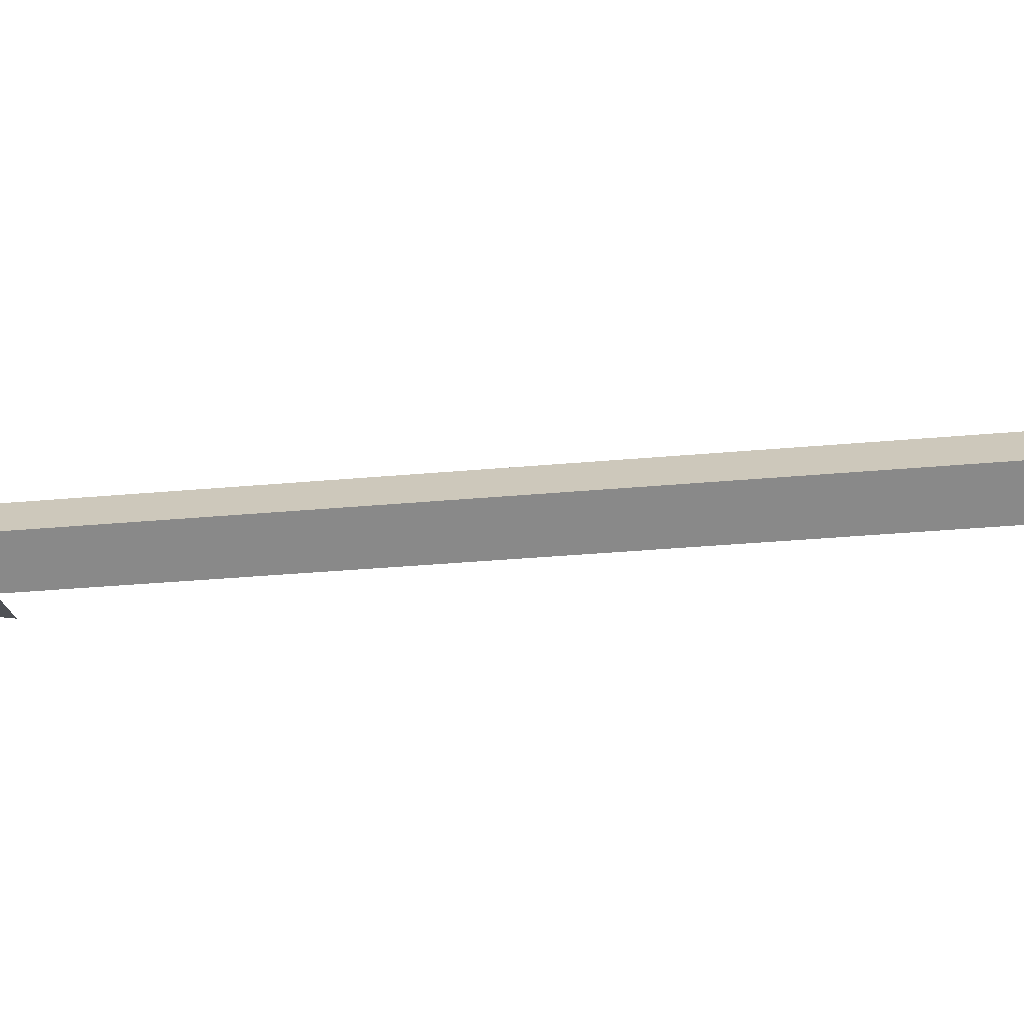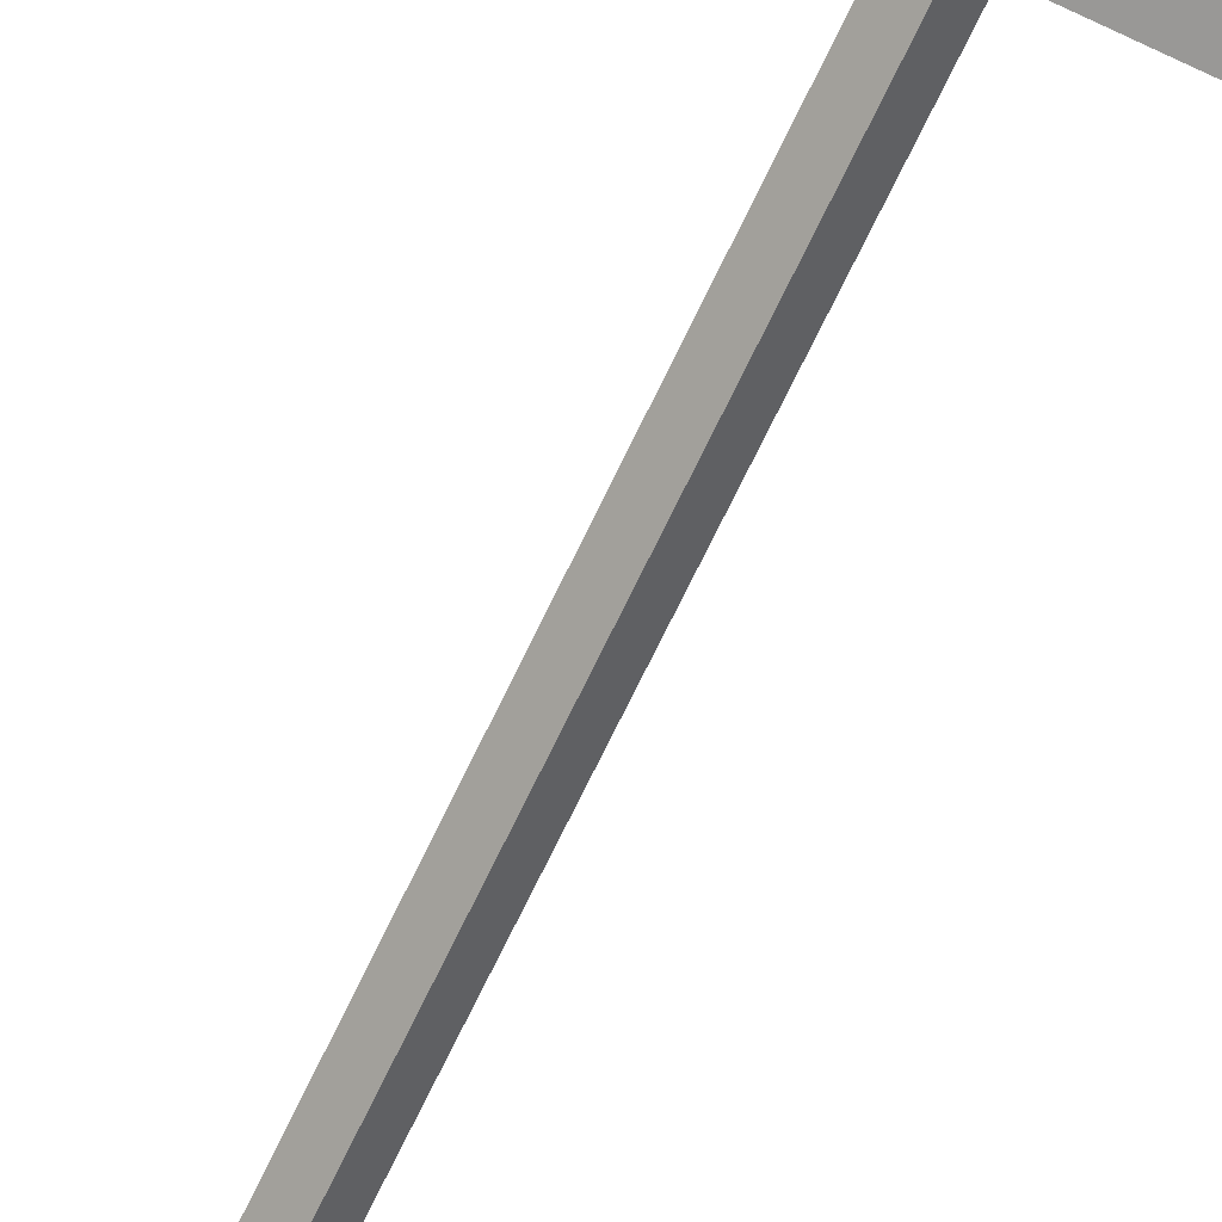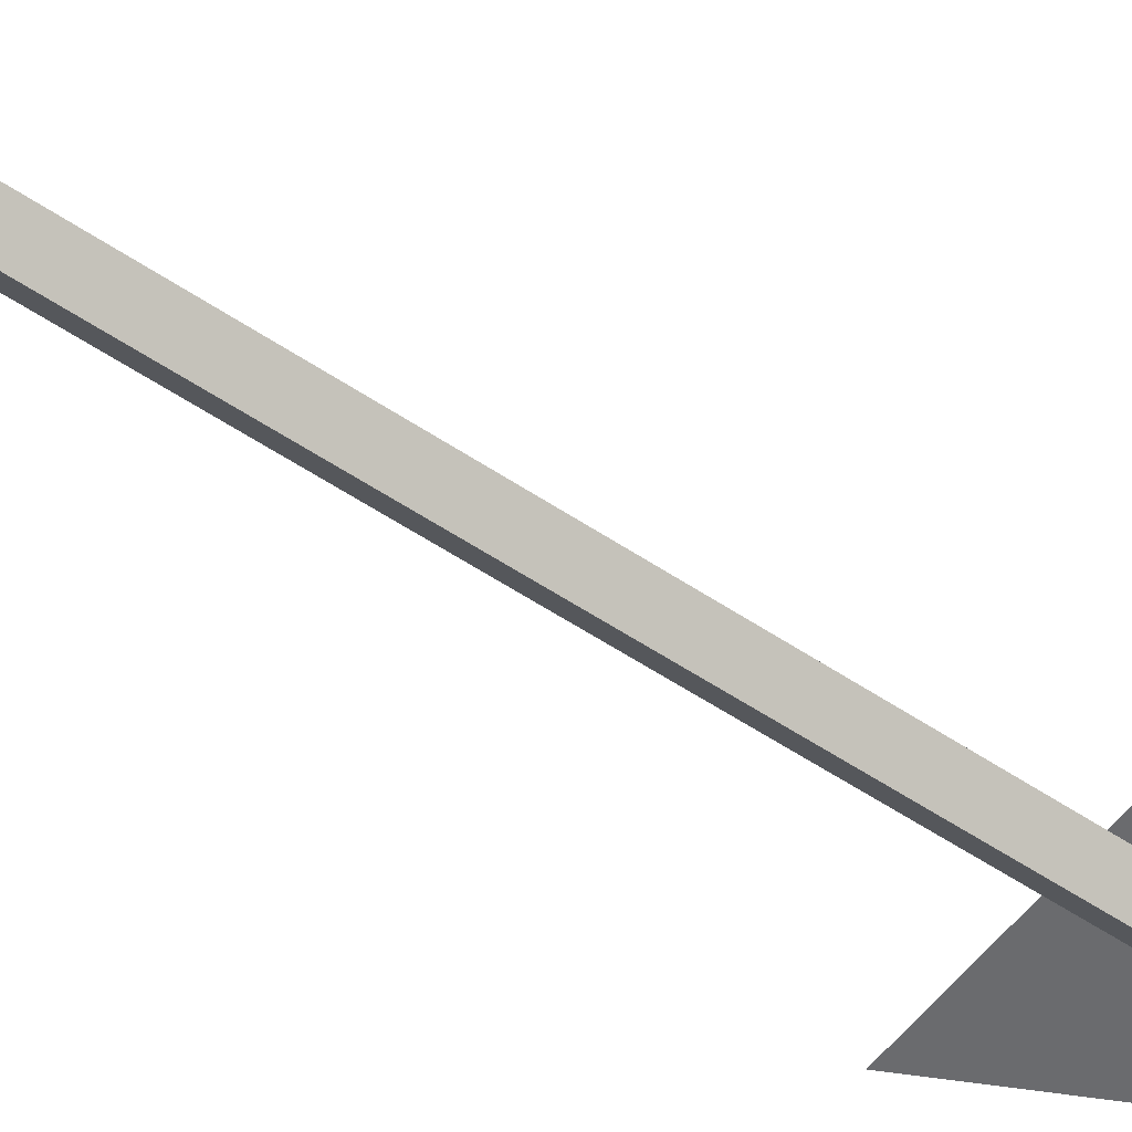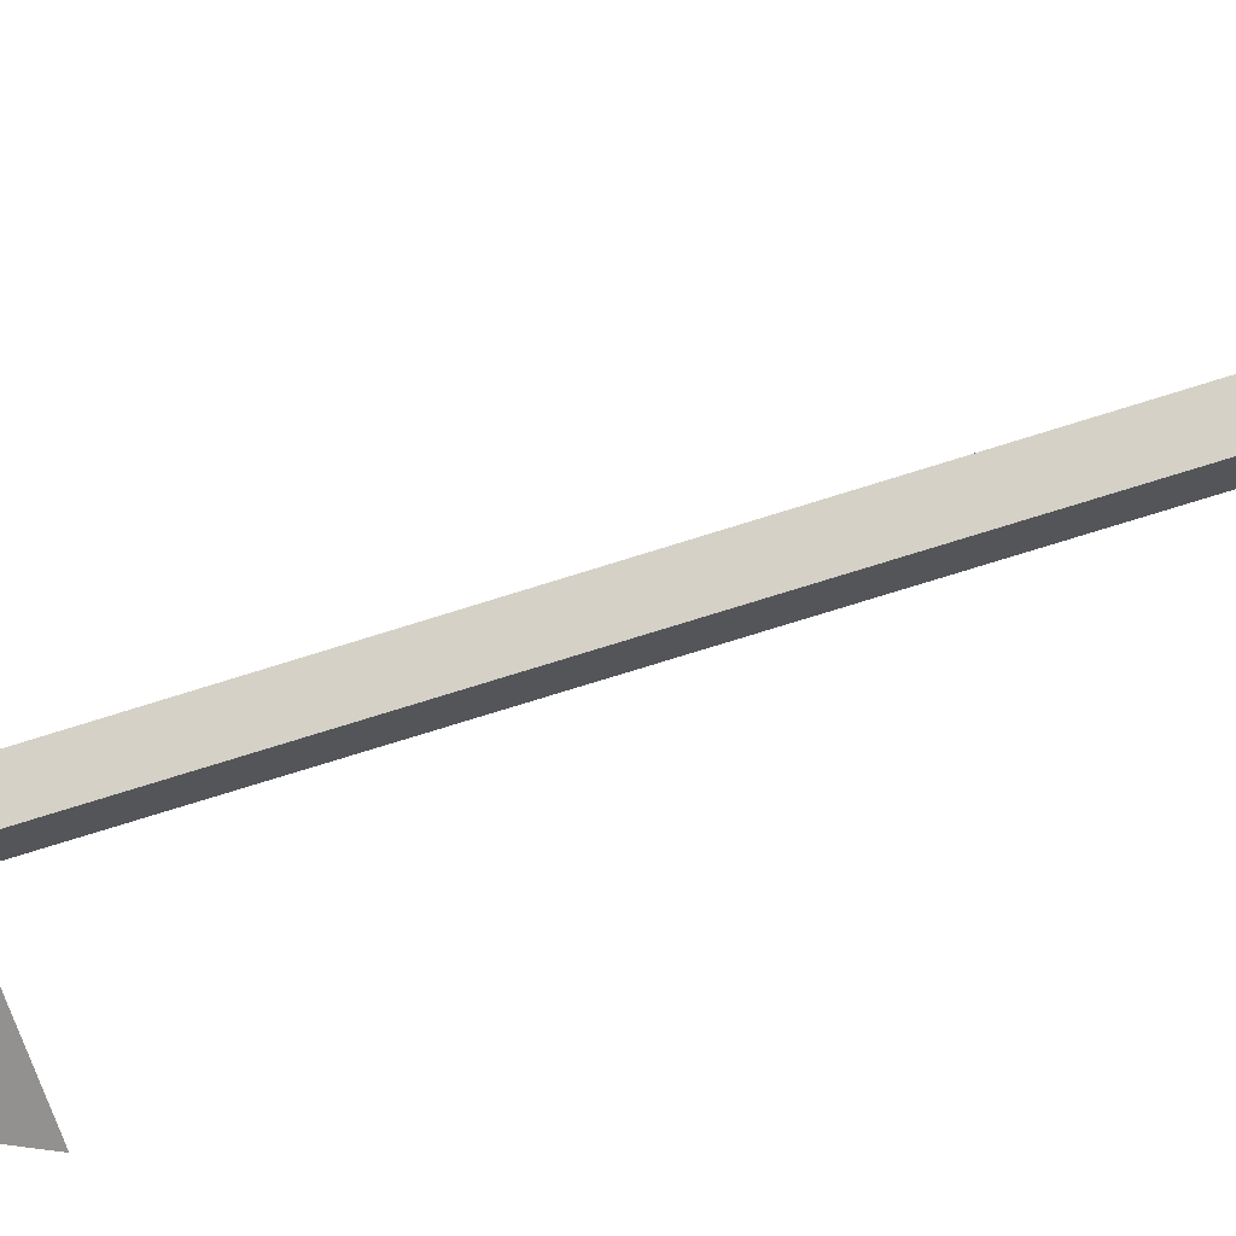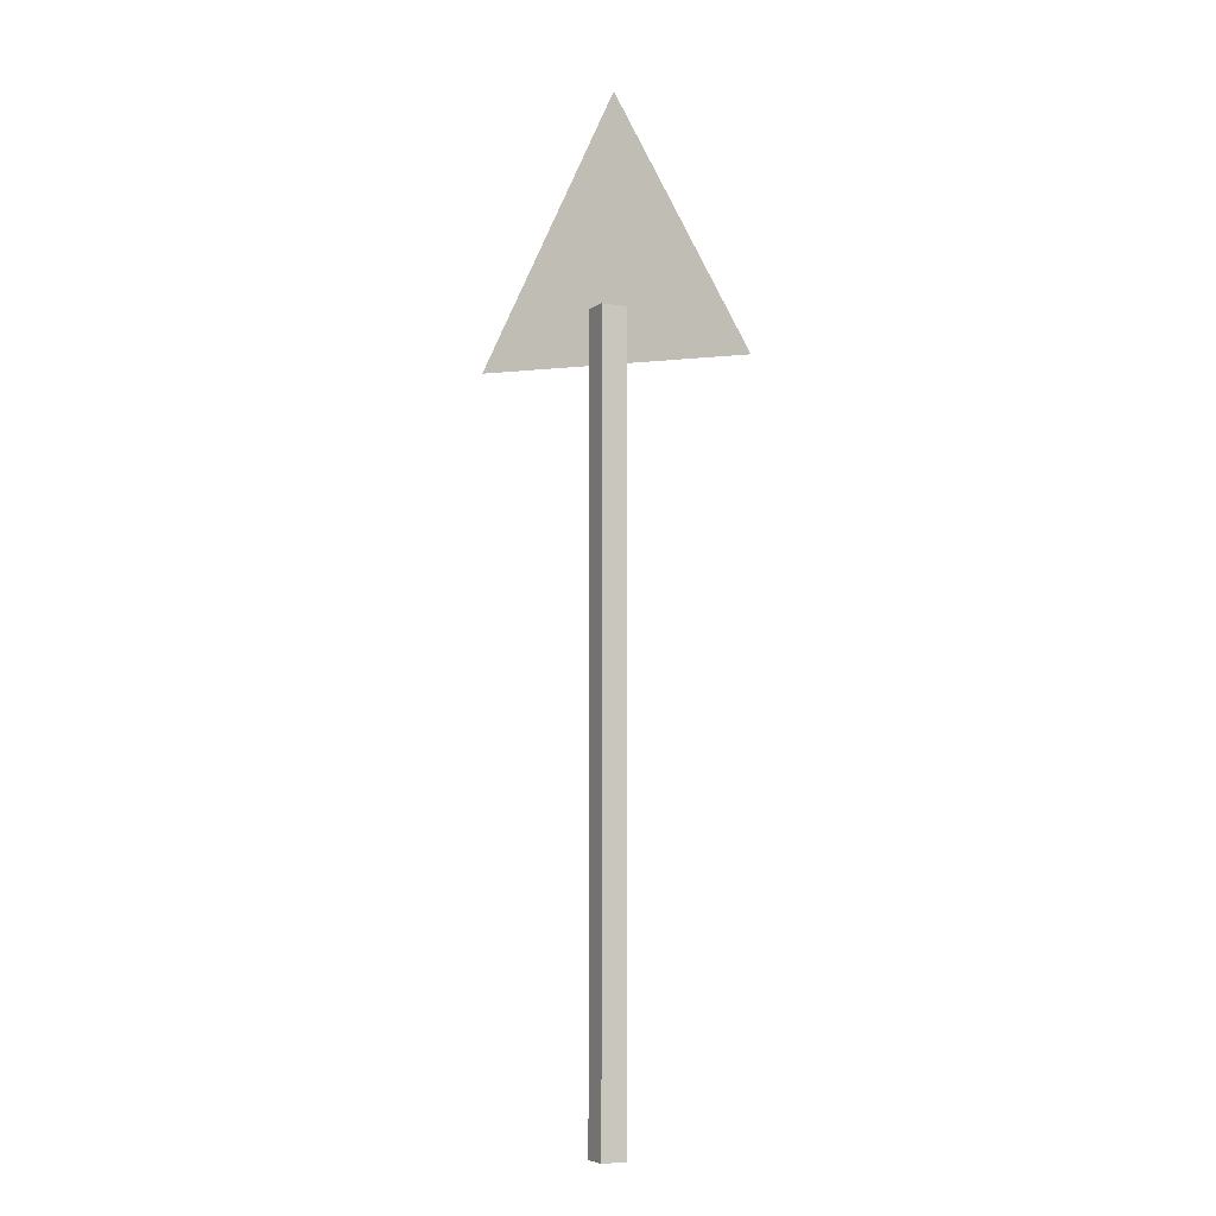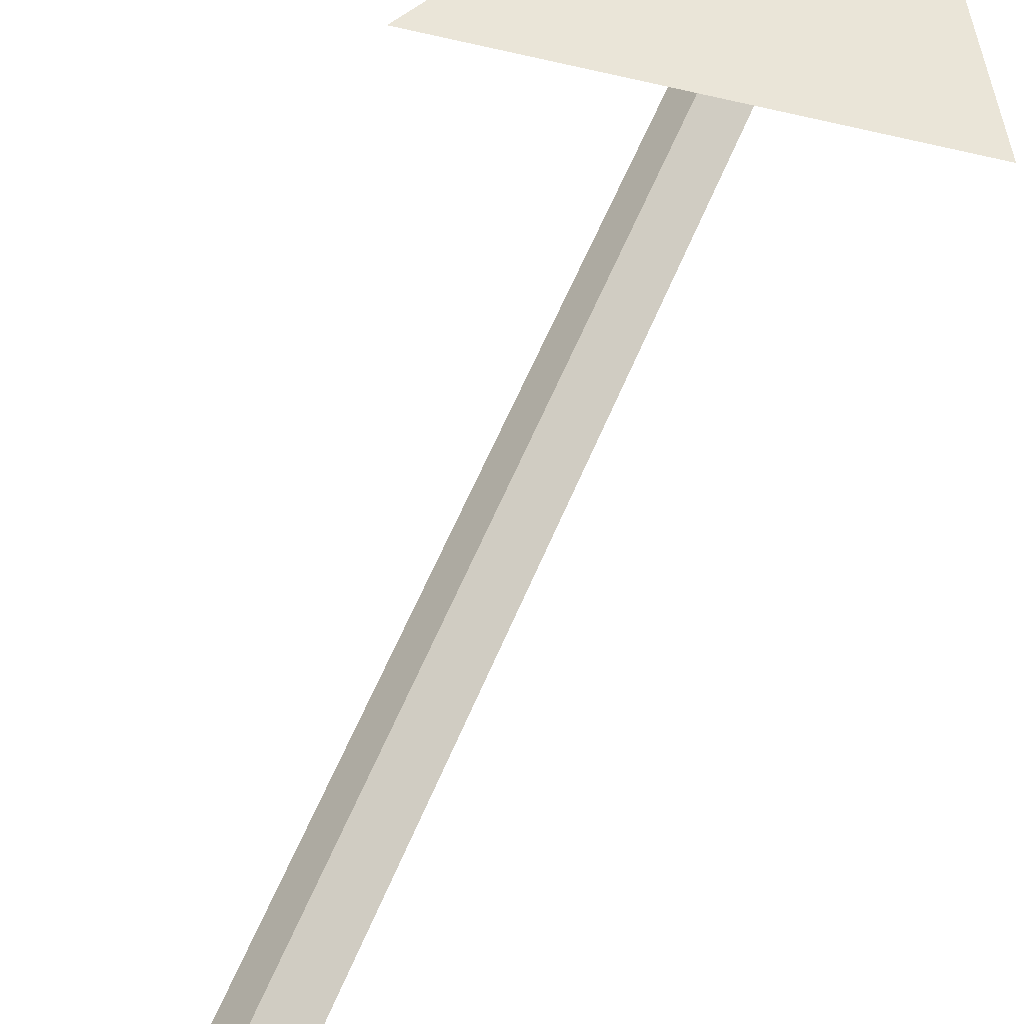
<metadata>
{"format":"obj","ext":"obj","renderer":"f3d","projection":"perspective","resolution":1024,"background":"white","views":[{"elev":-20.1,"azim":-78.7,"up":"+Z"},{"elev":-68.6,"azim":154.7,"up":"+Z"},{"elev":-53.3,"azim":54.0,"up":"+Z"},{"elev":-66.1,"azim":-71.7,"up":"+Z"},{"elev":-6.4,"azim":-162.0,"up":"+Y"},{"elev":45.1,"azim":18.7,"up":"+Z"}]}
</metadata>
<code>
o Cylinder.000
v 0.3127 2.407 0.06032
v 0.4292 2.335 0.06032
v 0 3.193 0.06032
v 0 3.032 0.06032
v -0.3127 2.407 0.06032
v -0.4292 2.335 0.06032
v -0.05947 -0.02896 0.000853
v -0.05947 2.495 0.000853
v 0 2.495 -0.05862
v 0 -0.02896 -0.05862
v 0.05947 2.495 0.000853
v 0.05947 -0.02896 0.000853
v 0 2.495 0.06032
v 0 -0.02896 0.06032
v -0.4292 2.335 0.06032
v 0 3.193 0.06032
v 0.4292 2.335 0.06032
v -0.1229 2.485 0.06319
v -0.05693 2.485 0.06319
v -0.112 2.573 0.06319
v -0.0489 2.558 0.06319
v -0.09621 2.659 0.06319
v -0.04096 2.615 0.06319
v -0.002405 2.759 0.06319
v 0.0271 2.692 0.06319
v 0.06017 2.762 0.06319
v 0.05618 2.693 0.06319
v 0.1168 2.742 0.06319
v -0.06729 2.713 0.06319
v -0.01804 2.669 0.06319
f 1 2 3 4
f 5 6 2 1
f 4 3 6 5
f 7 8 9 10
f 10 9 11 12
f 12 11 13 14
f 14 13 8 7
f 13 11 9 8
f 15 16 17
f 1 4 5
f 18 19 21 20
f 20 21 23 22
f 22 23 30 29
f 24 25 27 26
f 26 27 28
f 24 29 30 25

</code>
